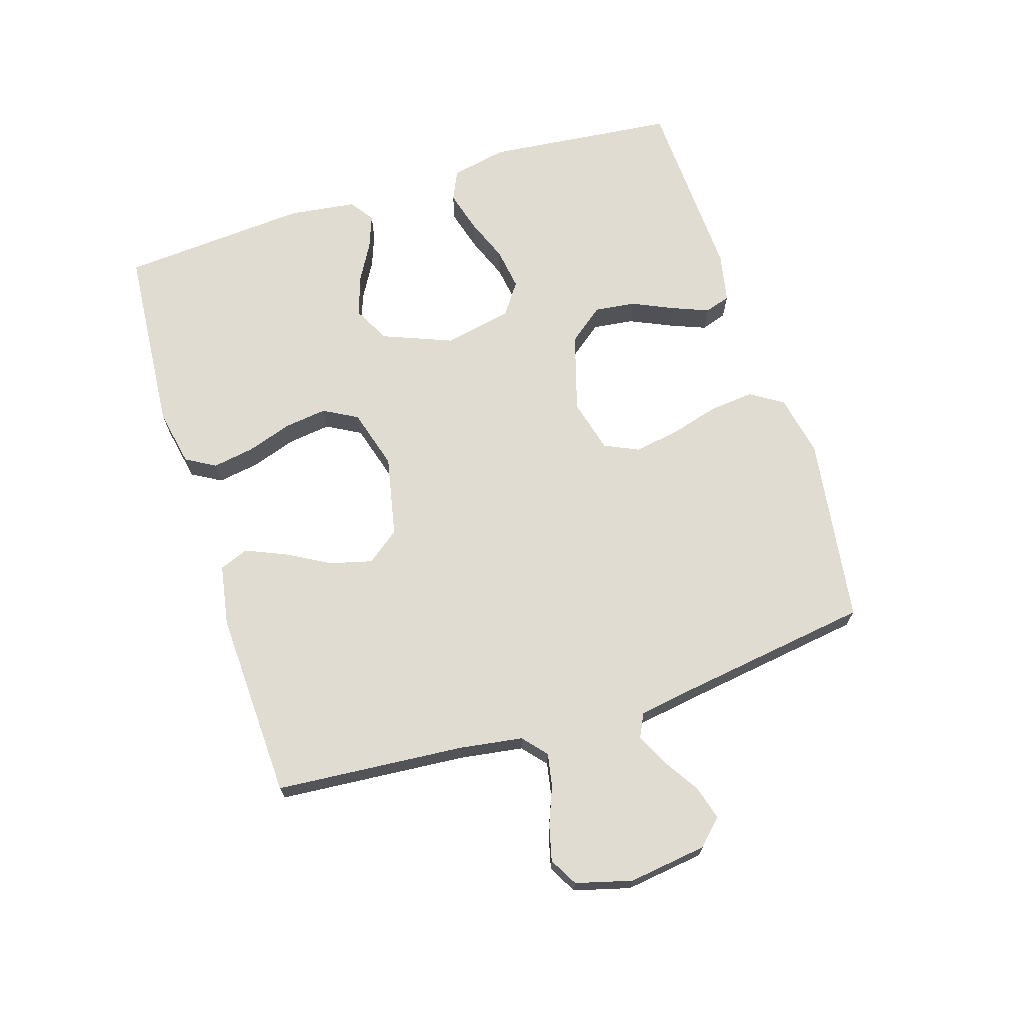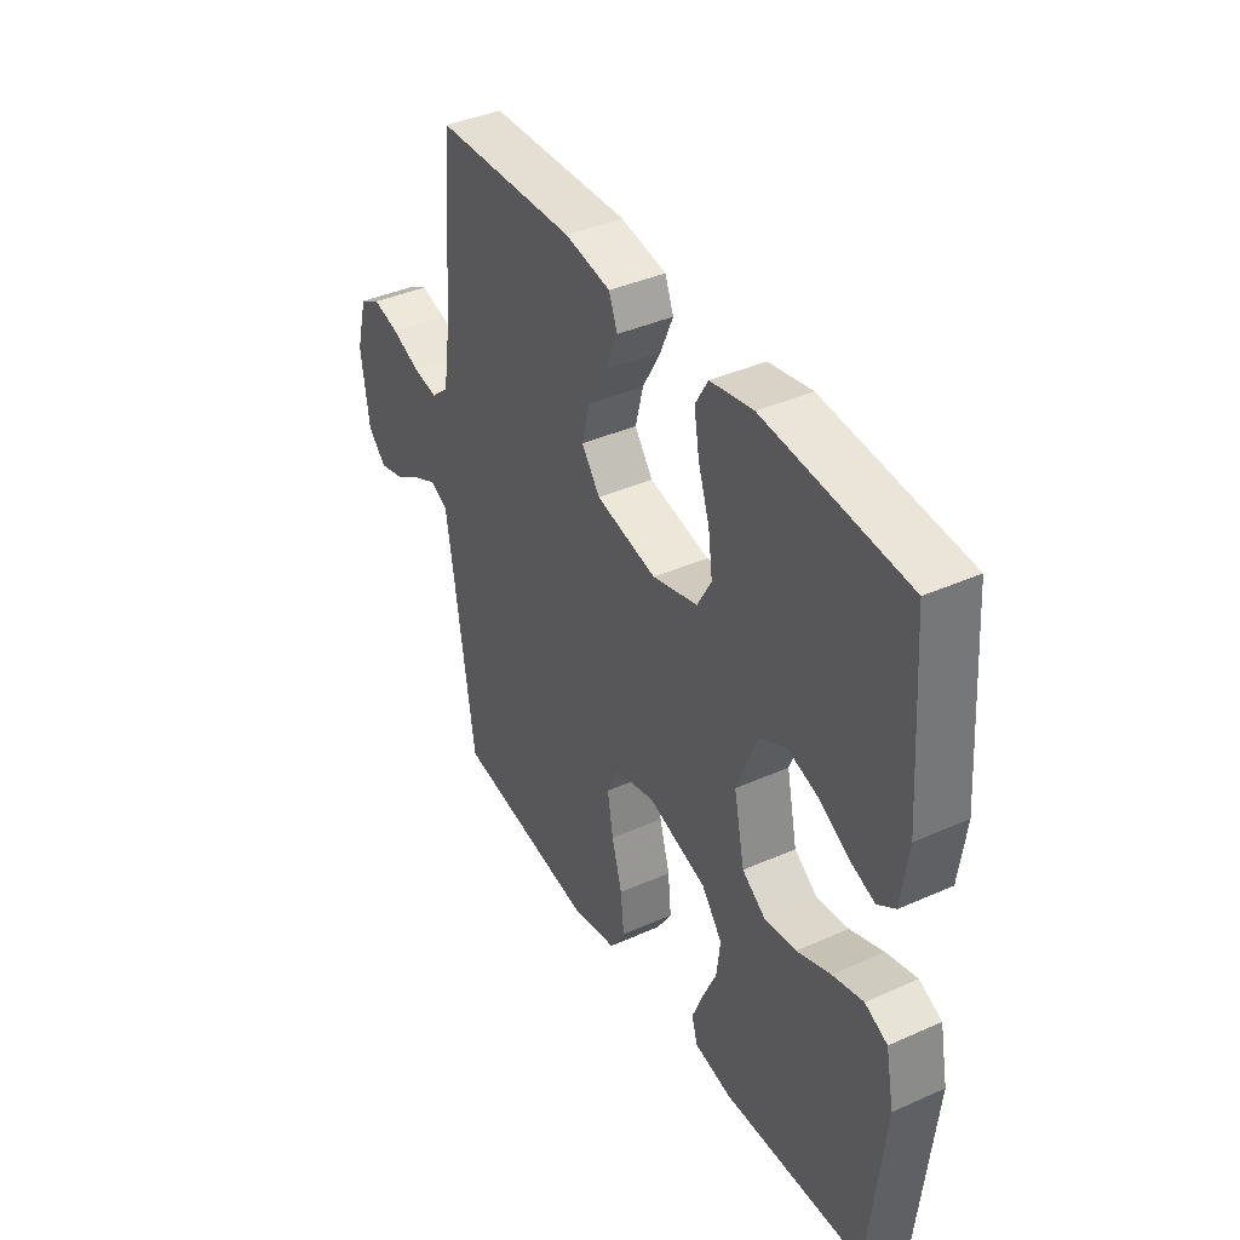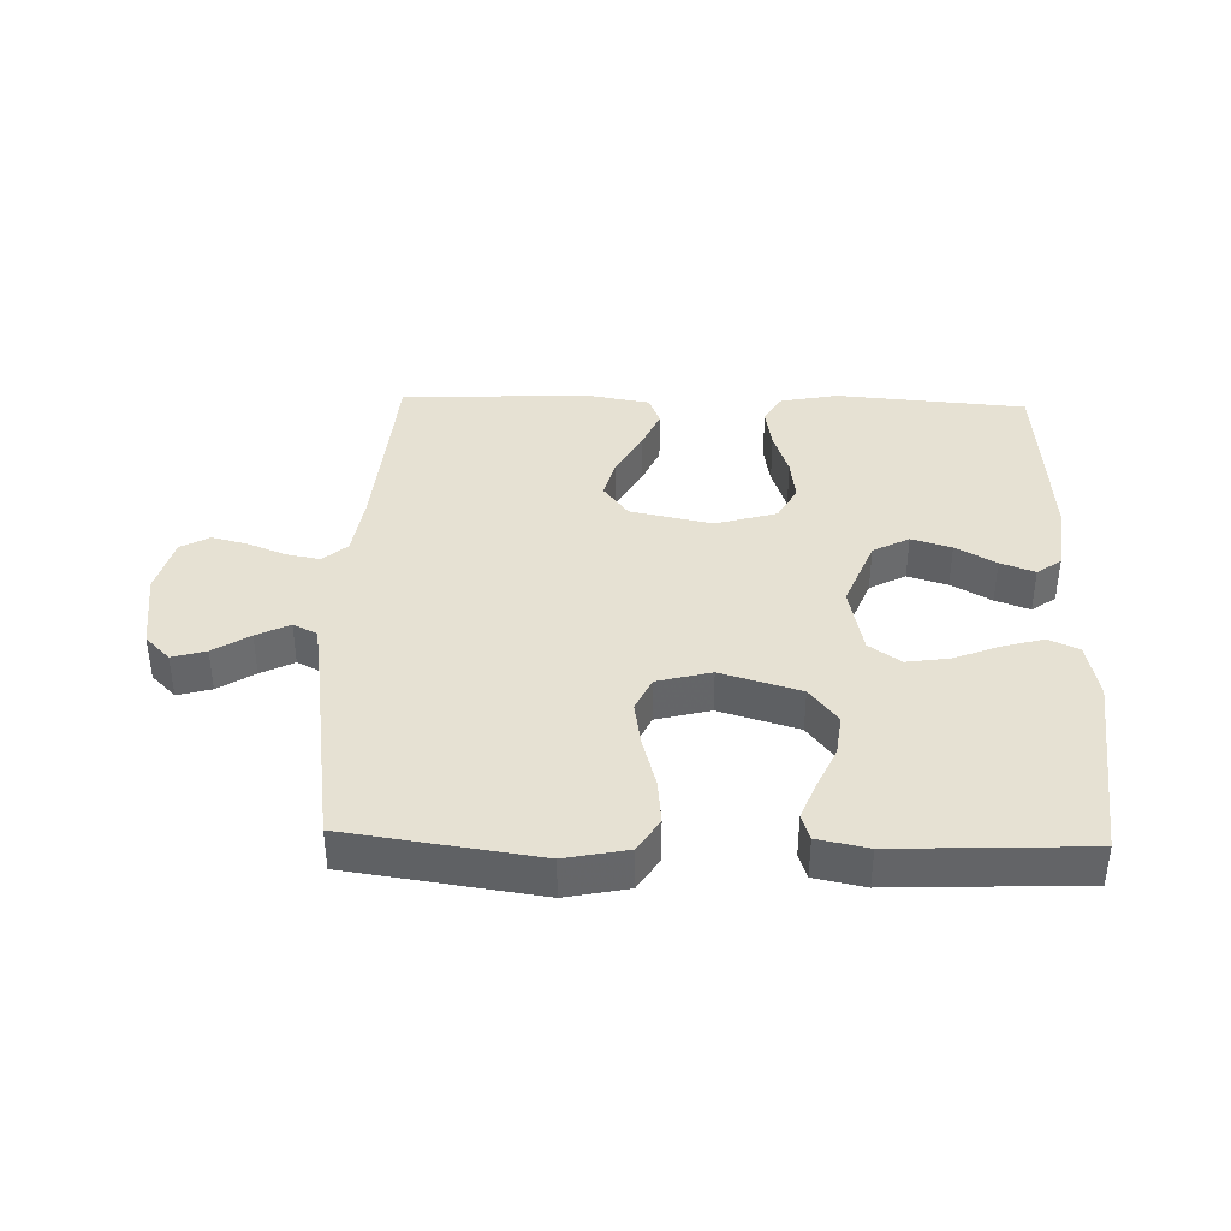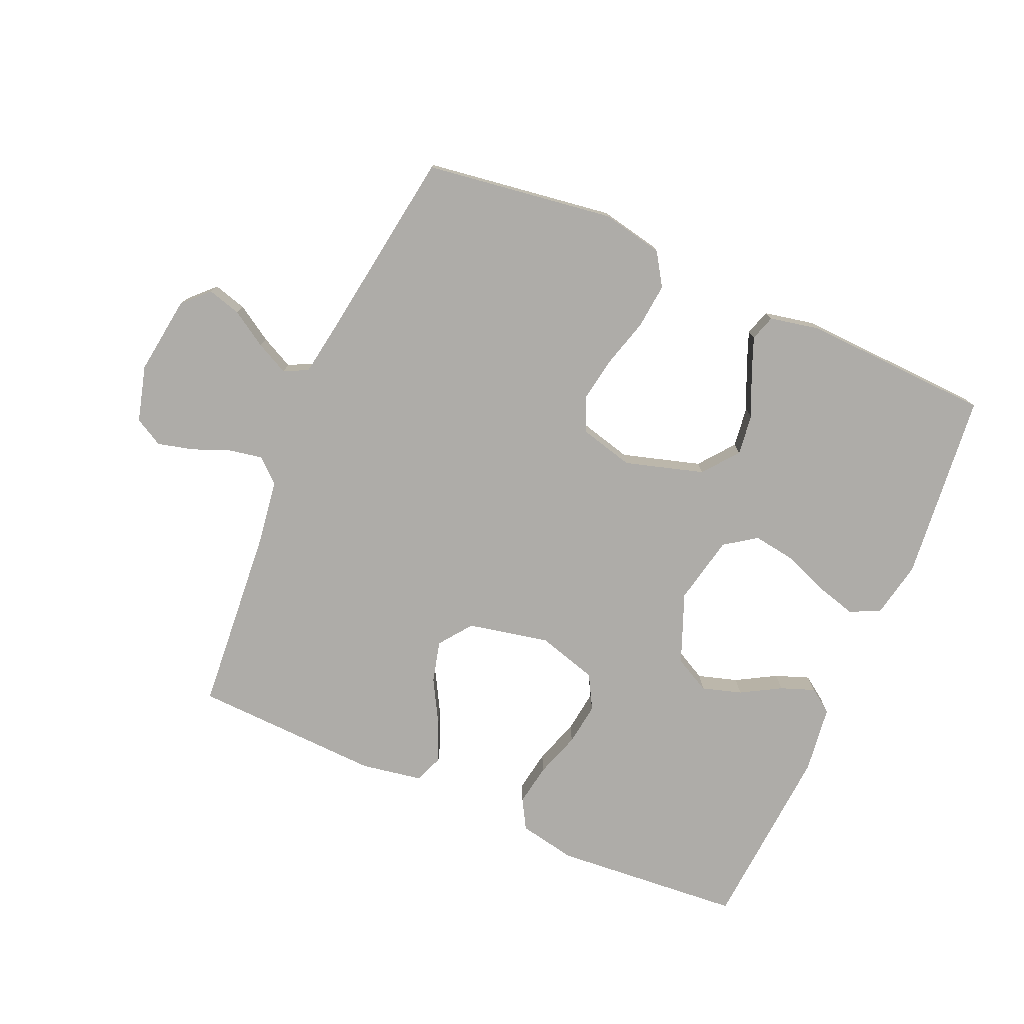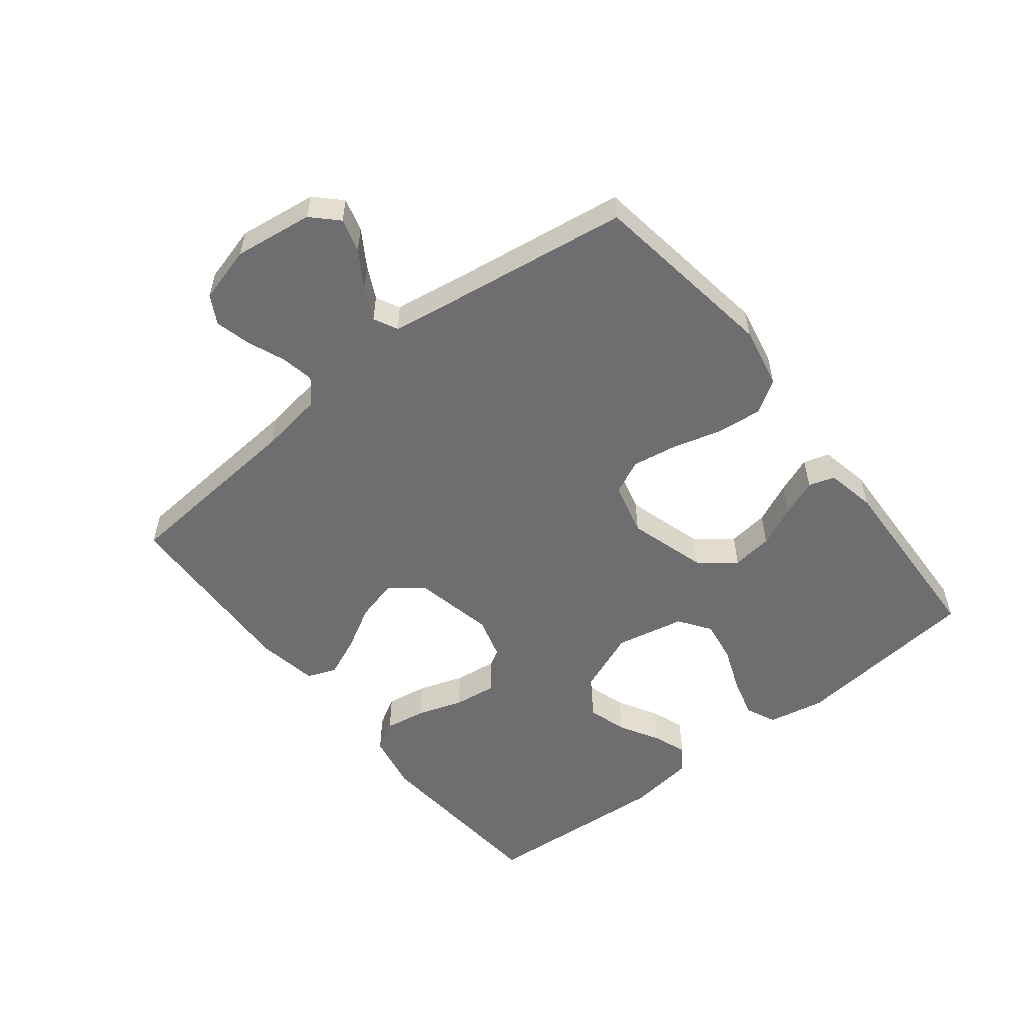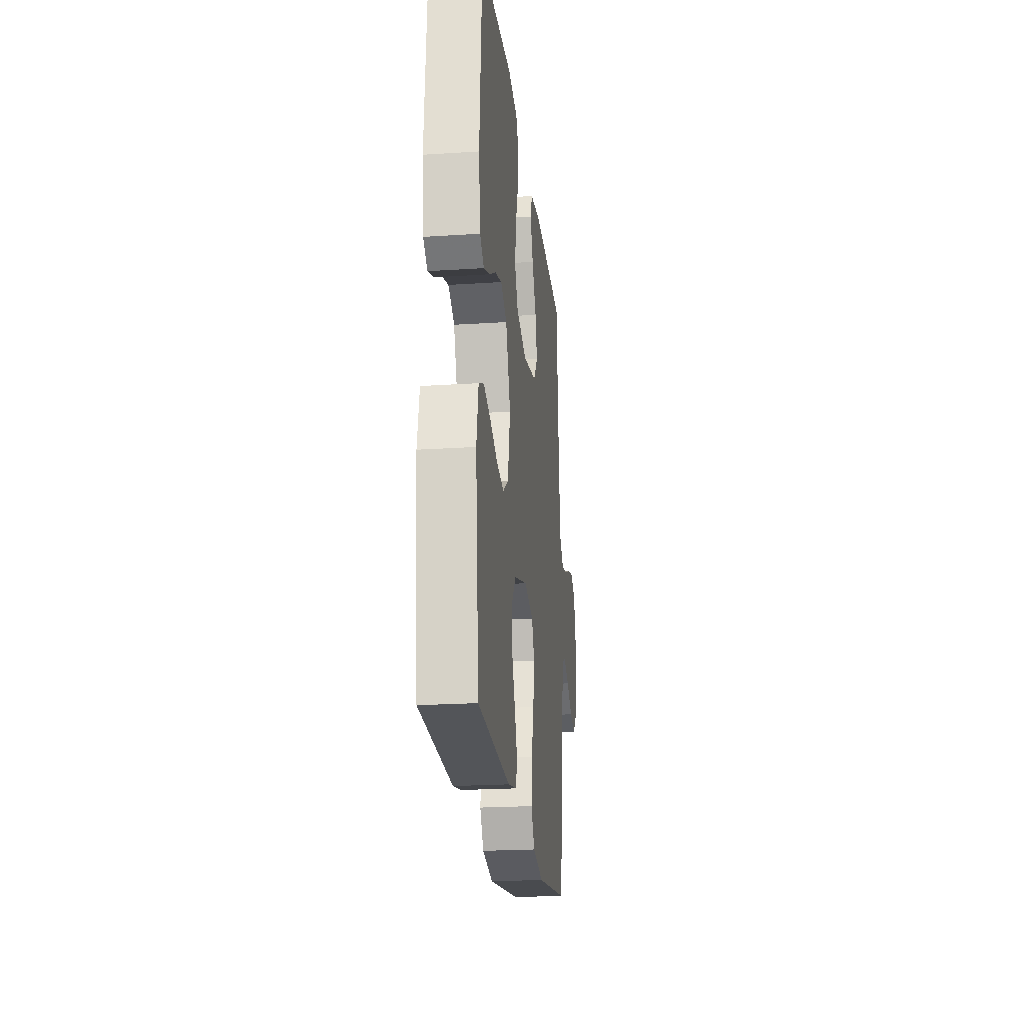
<metadata>
{"format":"obj","ext":"obj","renderer":"f3d","projection":"perspective","resolution":1024,"background":"white","views":[{"elev":69.3,"azim":72.5,"up":"+Y"},{"elev":39.7,"azim":-118.9,"up":"+Z"},{"elev":38.8,"azim":-178.3,"up":"+Y"},{"elev":-76.8,"azim":156.5,"up":"+Y"},{"elev":-54.4,"azim":128.4,"up":"+Y"},{"elev":-22.0,"azim":-83.5,"up":"+Z"}]}
</metadata>
<code>
v -0.5 0.07 0.5
v -0.2 0.07 0.524
v -0.109 0.07 0.506
v -0.082 0.07 0.459
v -0.093 0.07 0.393
v -0.117 0.07 0.321
v -0.126 0.07 0.253
v -0.096 0.07 0.199
v 0 0.07 0.171
v 0.129 0.07 0.198
v 0.168 0.07 0.25
v 0.151 0.07 0.316
v 0.112 0.07 0.386
v 0.085 0.07 0.449
v 0.103 0.07 0.495
v 0.2 0.07 0.512
v 0.5 0.07 0.5
v 0.524 0.07 0.2
v 0.539 0.07 0.099
v 0.577 0.07 0.066
v 0.63 0.07 0.076
v 0.69 0.07 0.1
v 0.746 0.07 0.114
v 0.791 0.07 0.089
v 0.815 0.07 0
v 0.798 0.07 -0.125
v 0.759 0.07 -0.164
v 0.706 0.07 -0.149
v 0.649 0.07 -0.113
v 0.597 0.07 -0.087
v 0.559 0.07 -0.106
v 0.544 0.07 -0.2
v 0.5 0.07 -0.5
v 0.2 0.07 -0.543
v 0.102 0.07 -0.523
v 0.069 0.07 -0.471
v 0.076 0.07 -0.4
v 0.098 0.07 -0.322
v 0.11 0.07 -0.25
v 0.085 0.07 -0.196
v 0 0.07 -0.174
v -0.125 0.07 -0.211
v -0.169 0.07 -0.267
v -0.161 0.07 -0.332
v -0.131 0.07 -0.398
v -0.108 0.07 -0.456
v -0.121 0.07 -0.497
v -0.2 0.07 -0.513
v -0.5 0.07 -0.5
v -0.531 0.07 -0.2
v -0.513 0.07 -0.11
v -0.465 0.07 -0.088
v -0.4 0.07 -0.106
v -0.329 0.07 -0.134
v -0.262 0.07 -0.144
v -0.212 0.07 -0.109
v -0.189 0.07 0
v -0.233 0.07 0.111
v -0.29 0.07 0.141
v -0.353 0.07 0.122
v -0.416 0.07 0.086
v -0.47 0.07 0.066
v -0.508 0.07 0.093
v -0.522 0.07 0.2
v -0.5 0 0.5
v -0.2 0 0.524
v -0.109 0 0.506
v -0.082 0 0.459
v -0.093 0 0.393
v -0.117 0 0.321
v -0.126 0 0.253
v -0.096 0 0.199
v 0 0 0.171
v 0.129 0 0.198
v 0.168 0 0.25
v 0.151 0 0.316
v 0.112 0 0.386
v 0.085 0 0.449
v 0.103 0 0.495
v 0.2 0 0.512
v 0.5 0 0.5
v 0.524 0 0.2
v 0.539 0 0.099
v 0.577 0 0.066
v 0.63 0 0.076
v 0.69 0 0.1
v 0.746 0 0.114
v 0.791 0 0.089
v 0.815 0 0
v 0.798 0 -0.125
v 0.759 0 -0.164
v 0.706 0 -0.149
v 0.649 0 -0.113
v 0.597 0 -0.087
v 0.559 0 -0.106
v 0.544 0 -0.2
v 0.5 0 -0.5
v 0.2 0 -0.543
v 0.102 0 -0.523
v 0.069 0 -0.471
v 0.076 0 -0.4
v 0.098 0 -0.322
v 0.11 0 -0.25
v 0.085 0 -0.196
v 0 0 -0.174
v -0.125 0 -0.211
v -0.169 0 -0.267
v -0.161 0 -0.332
v -0.131 0 -0.398
v -0.108 0 -0.456
v -0.121 0 -0.497
v -0.2 0 -0.513
v -0.5 0 -0.5
v -0.531 0 -0.2
v -0.513 0 -0.11
v -0.465 0 -0.088
v -0.4 0 -0.106
v -0.329 0 -0.134
v -0.262 0 -0.144
v -0.212 0 -0.109
v -0.189 0 0
v -0.233 0 0.111
v -0.29 0 0.141
v -0.353 0 0.122
v -0.416 0 0.086
v -0.47 0 0.066
v -0.508 0 0.093
v -0.522 0 0.2
f 60 61 62 63
f 59 60 63 64
f 51 52 53 54
f 51 54 55
f 50 51 55
f 49 50 55
f 48 49 55 56
f 44 45 46 47
f 44 47 48
f 43 44 48 56
f 35 36 37 38
f 35 38 39
f 32 33 34 35
f 31 32 35 39
f 30 31 39 40
f 26 27 28 29
f 26 29 30
f 25 26 30
f 21 22 23 24
f 20 21 24 25
f 15 16 17 18
f 15 18 19
f 12 13 14 15
f 12 15 19
f 11 12 19 20
f 3 4 5 6
f 3 6 7
f 2 3 7
f 59 64 1 2
f 58 59 2 7
f 57 58 7 8
f 42 43 56 57
f 41 42 57 8
f 40 41 8 9
f 20 25 30 40
f 10 11 20 40
f 9 10 40
f 127 126 125 124
f 128 127 124 123
f 118 117 116 115
f 119 118 115
f 119 115 114
f 119 114 113
f 120 119 113 112
f 111 110 109 108
f 112 111 108
f 120 112 108 107
f 102 101 100 99
f 103 102 99
f 99 98 97 96
f 103 99 96 95
f 104 103 95 94
f 93 92 91 90
f 94 93 90
f 94 90 89
f 88 87 86 85
f 89 88 85 84
f 82 81 80 79
f 83 82 79
f 79 78 77 76
f 83 79 76
f 84 83 76 75
f 70 69 68 67
f 71 70 67
f 71 67 66
f 66 65 128 123
f 71 66 123 122
f 72 71 122 121
f 121 120 107 106
f 72 121 106 105
f 73 72 105 104
f 104 94 89 84
f 104 84 75 74
f 104 74 73
f 1 65 66 2
f 2 66 67 3
f 3 67 68 4
f 4 68 69 5
f 5 69 70 6
f 6 70 71 7
f 7 71 72 8
f 8 72 73 9
f 9 73 74 10
f 10 74 75 11
f 11 75 76 12
f 12 76 77 13
f 13 77 78 14
f 14 78 79 15
f 15 79 80 16
f 16 80 81 17
f 17 81 82 18
f 18 82 83 19
f 19 83 84 20
f 20 84 85 21
f 21 85 86 22
f 22 86 87 23
f 23 87 88 24
f 24 88 89 25
f 25 89 90 26
f 26 90 91 27
f 27 91 92 28
f 28 92 93 29
f 29 93 94 30
f 30 94 95 31
f 31 95 96 32
f 32 96 97 33
f 33 97 98 34
f 34 98 99 35
f 35 99 100 36
f 36 100 101 37
f 37 101 102 38
f 38 102 103 39
f 39 103 104 40
f 40 104 105 41
f 41 105 106 42
f 42 106 107 43
f 43 107 108 44
f 44 108 109 45
f 45 109 110 46
f 46 110 111 47
f 47 111 112 48
f 48 112 113 49
f 49 113 114 50
f 50 114 115 51
f 51 115 116 52
f 52 116 117 53
f 53 117 118 54
f 54 118 119 55
f 55 119 120 56
f 56 120 121 57
f 57 121 122 58
f 58 122 123 59
f 59 123 124 60
f 60 124 125 61
f 61 125 126 62
f 62 126 127 63
f 63 127 128 64
f 64 128 65 1

</code>
